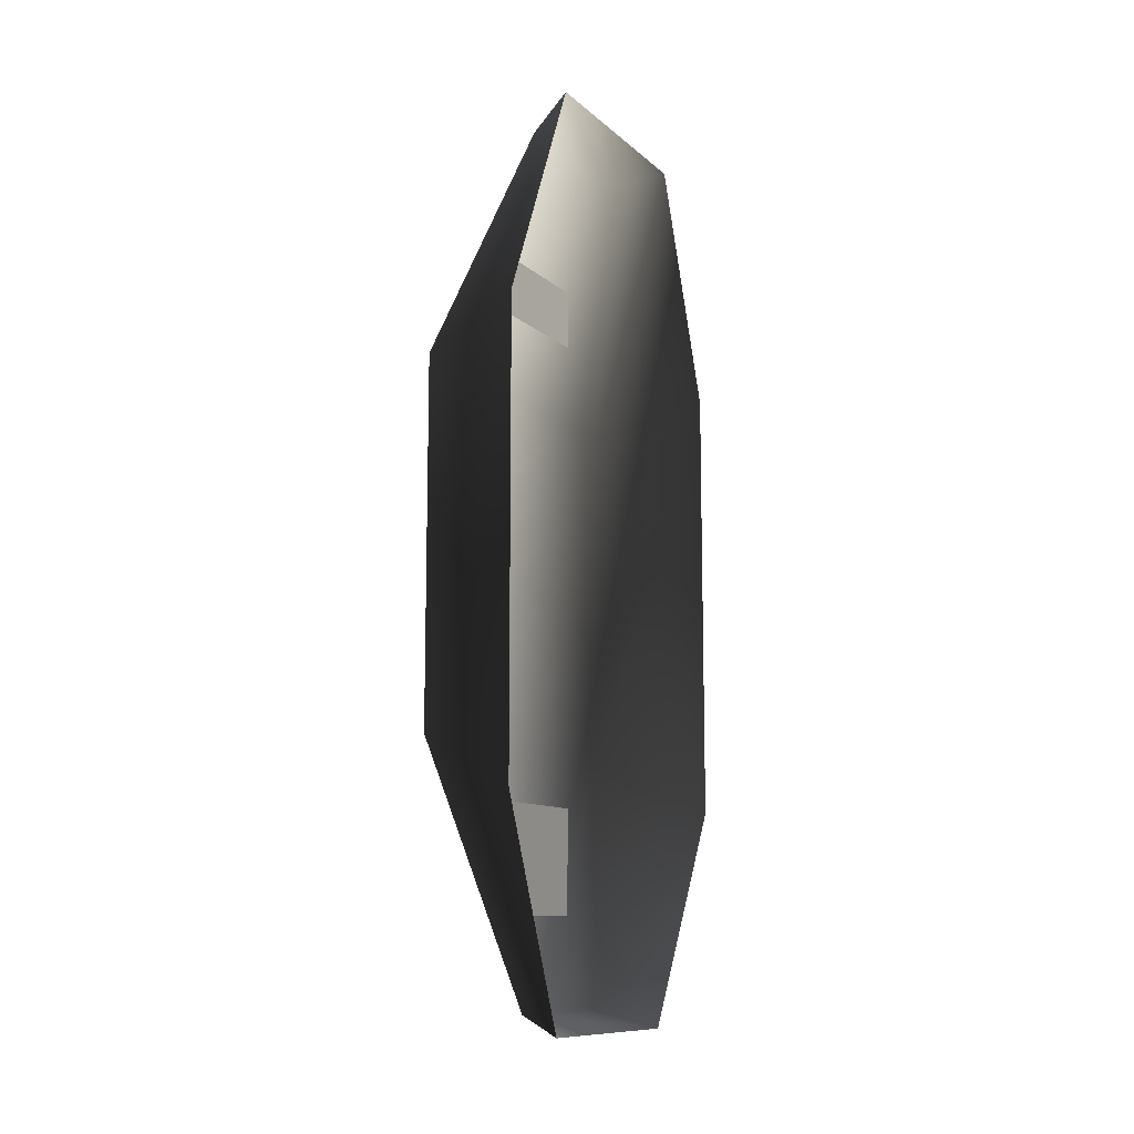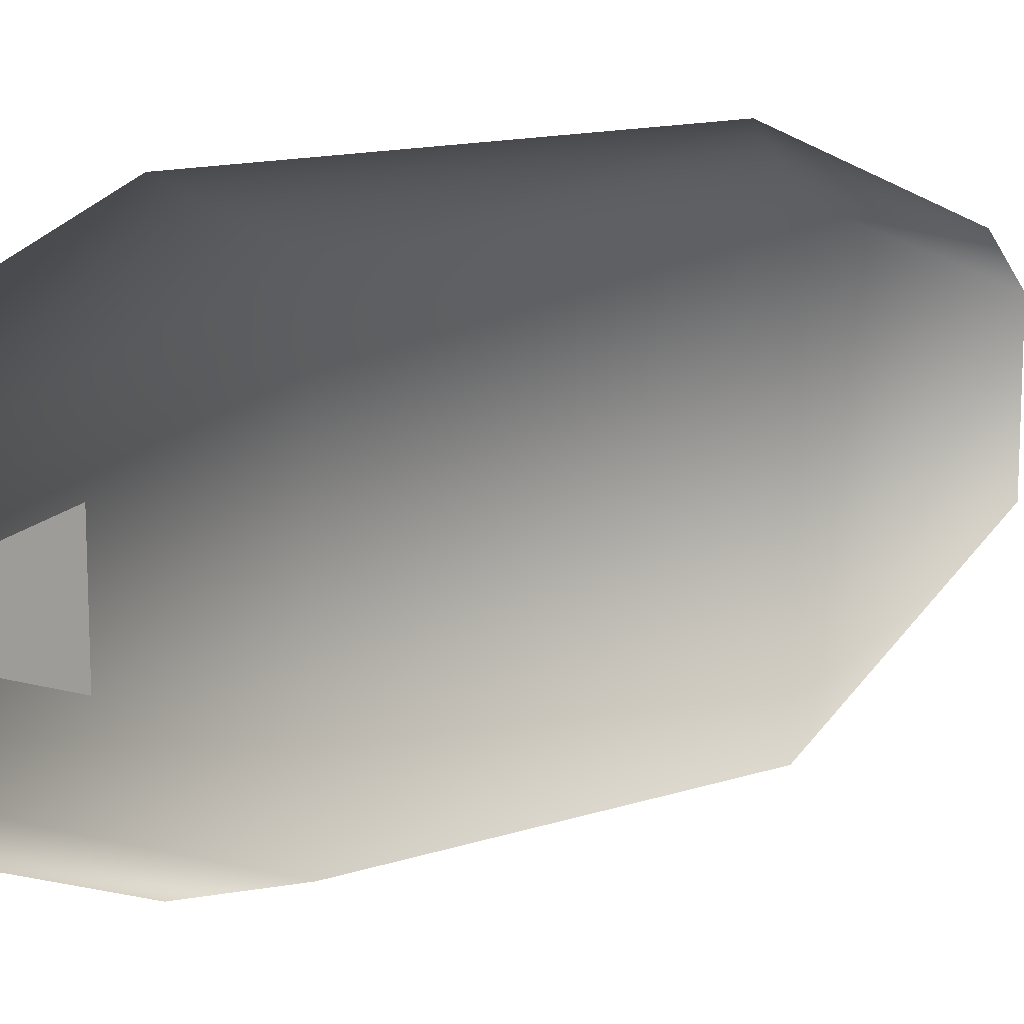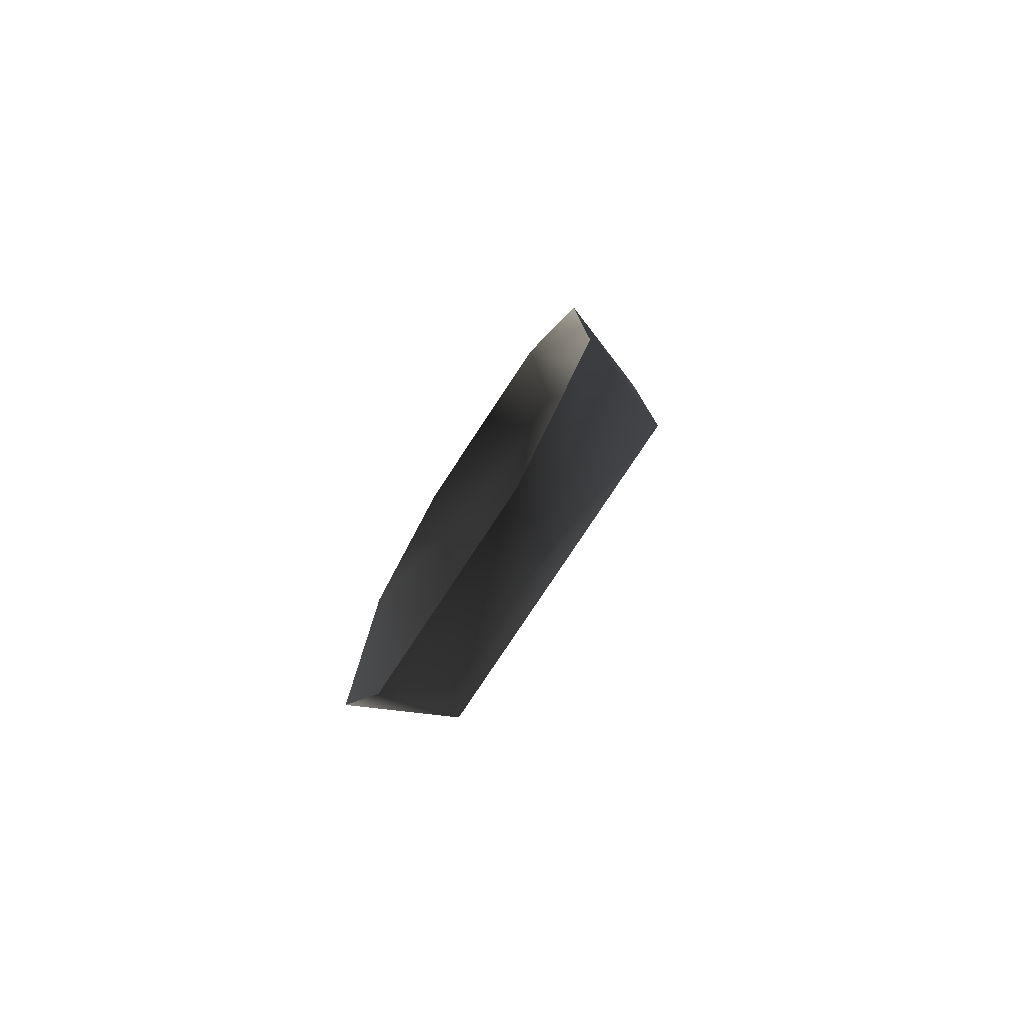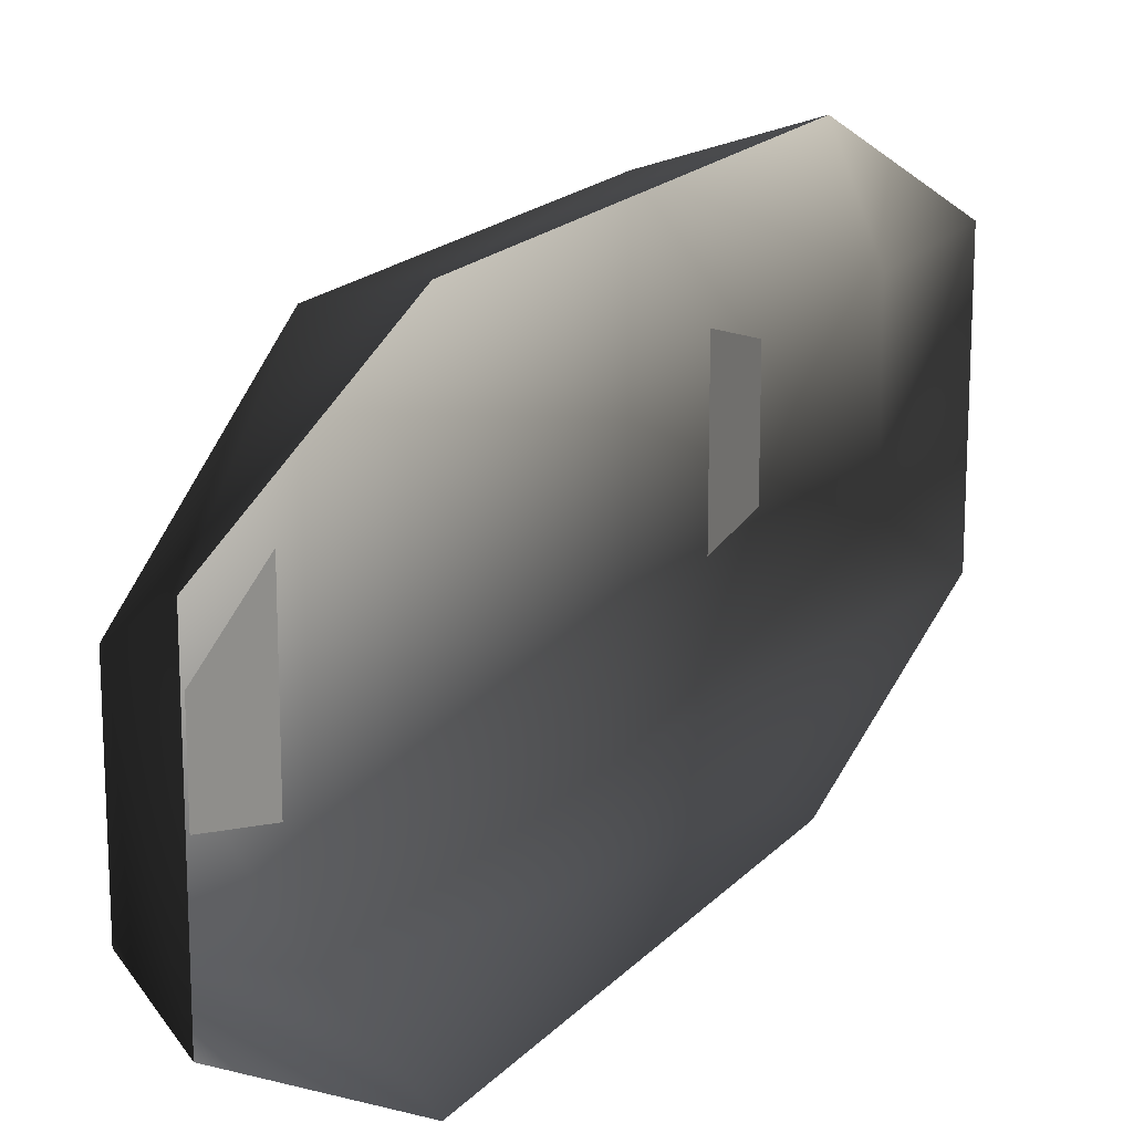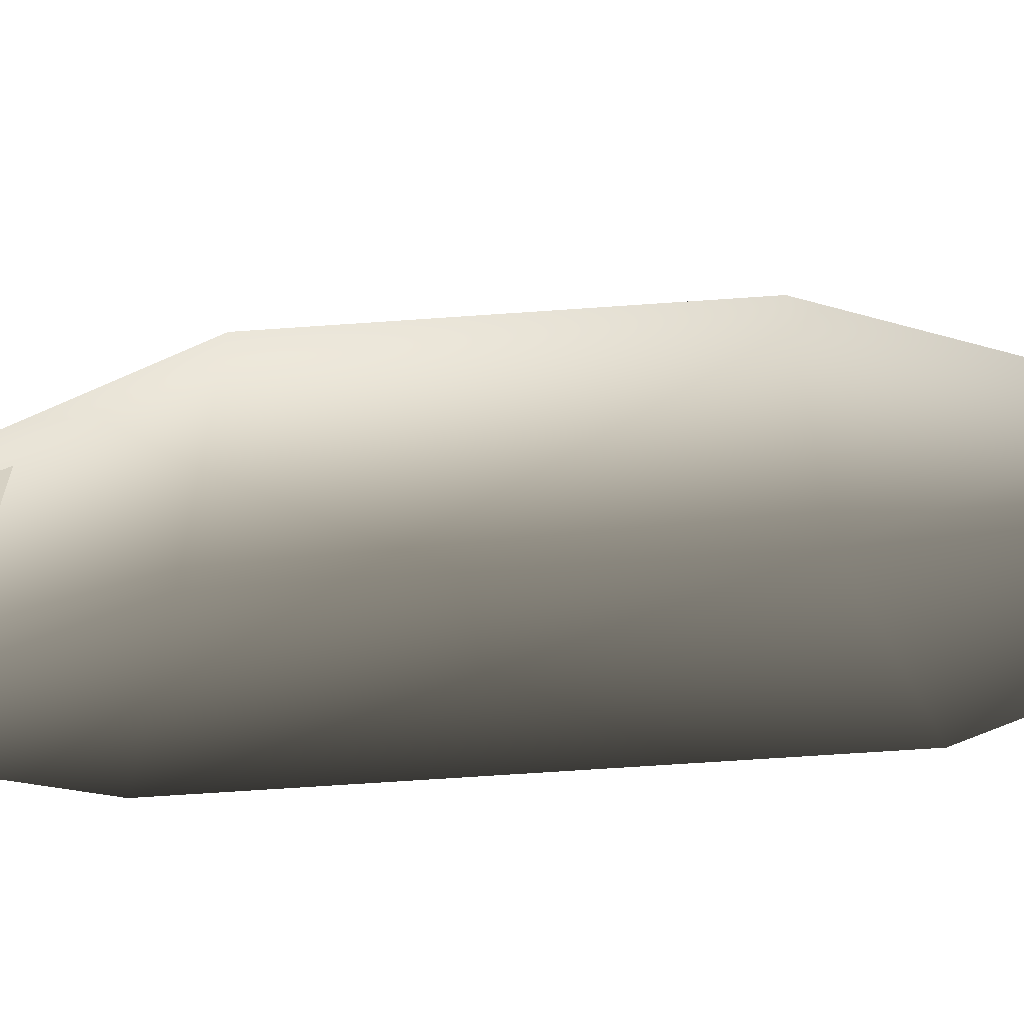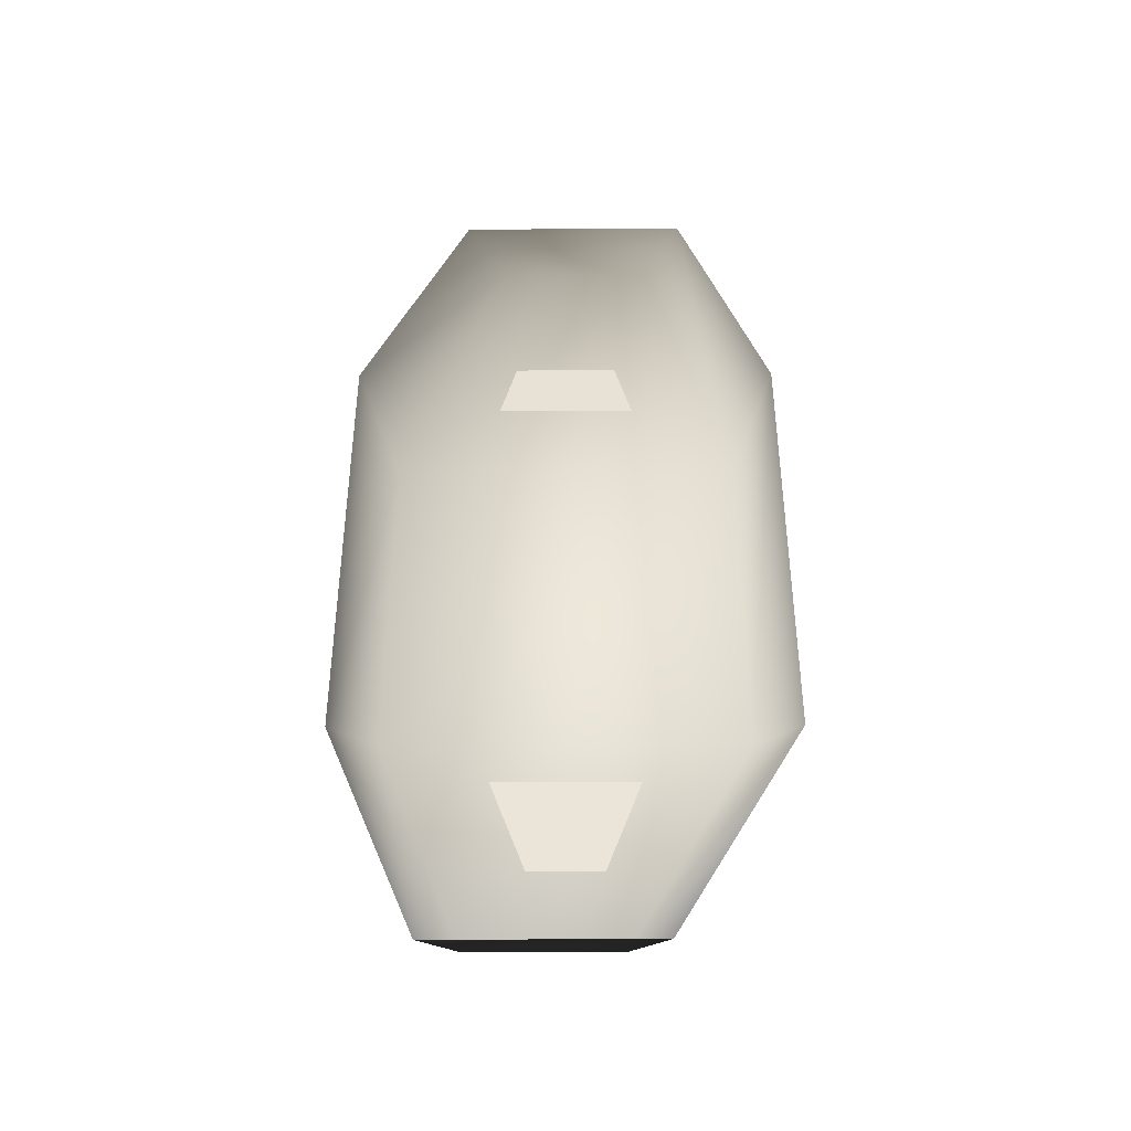
<metadata>
{"format":"obj","ext":"obj","renderer":"f3d","projection":"perspective","resolution":1024,"background":"white","views":[{"elev":-10.8,"azim":-152.9,"up":"+Z"},{"elev":13.3,"azim":53.1,"up":"+Y"},{"elev":-79.5,"azim":-33.5,"up":"+Z"},{"elev":18.2,"azim":-152.0,"up":"+Y"},{"elev":-63.8,"azim":94.1,"up":"+Y"},{"elev":-40.1,"azim":-89.6,"up":"+Z"}]}
</metadata>
<code>
o 3233
v -61 31 -27
v -58 24 -13
v -64 22 -16
v -64 29 -28
v -61 39 -27
v -58 44 -13
v -58 24 7
v -64 22 9
v -64 41 -28
v -64 46 -16
v -58 44 7
v -61 29 21
v -64 27 22
v -61 38 21
v -64 46 9
v -64 40 22
v -60 36 17
v -60 32 17
v -59 30 11
v -59 38 11
v -60 32 -22
v -60 36 -22
v -59 38 -16
v -59 30 -16
f 1 2 3
f 1 3 4
f 1 4 5
f 1 5 2
f 2 5 6
f 2 6 7
f 2 7 8
f 2 8 3
f 6 5 9
f 6 9 10
f 6 10 11
f 6 11 7
f 7 11 12
f 7 12 13
f 7 13 8
f 5 4 9
f 14 11 15
f 14 15 16
f 14 16 12
f 14 12 11
f 12 16 13
f 11 10 15
f 17 18 19
f 17 19 20
f 21 22 23
f 21 23 24

</code>
